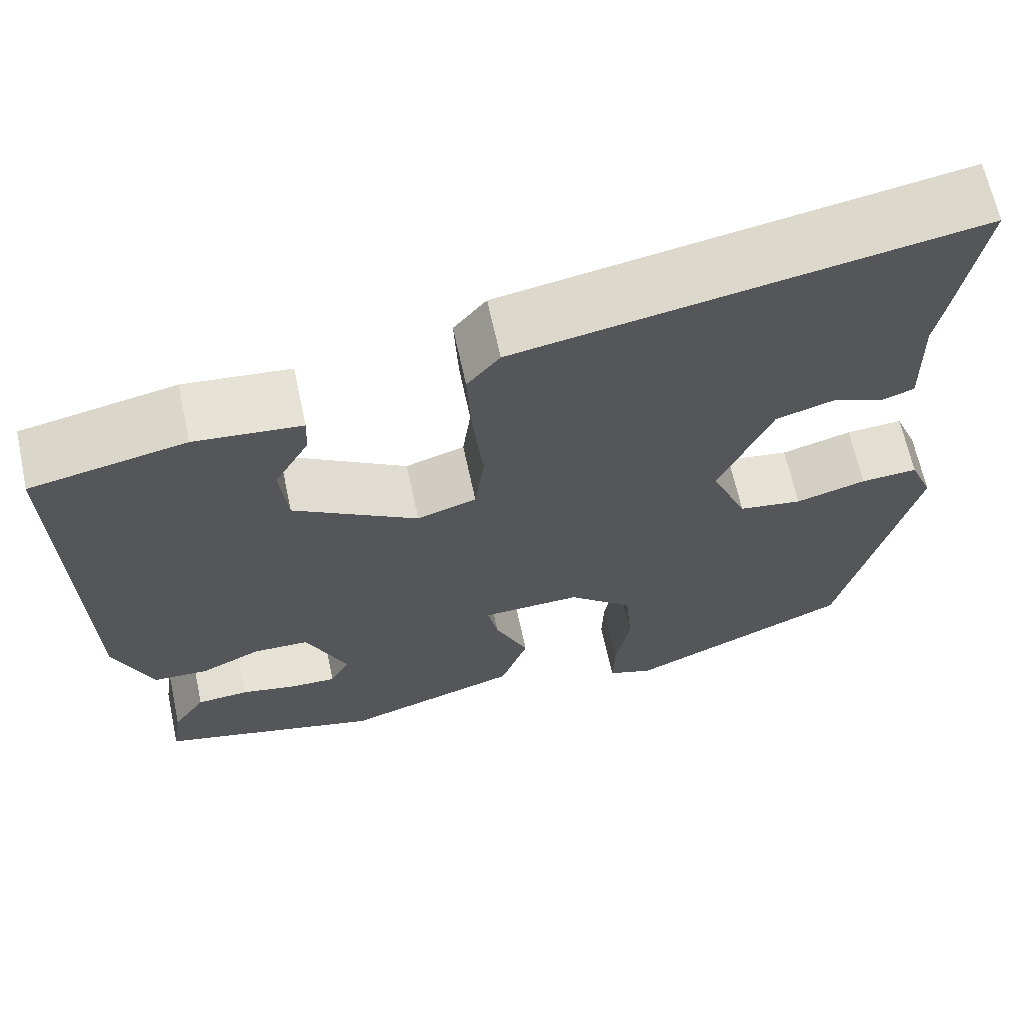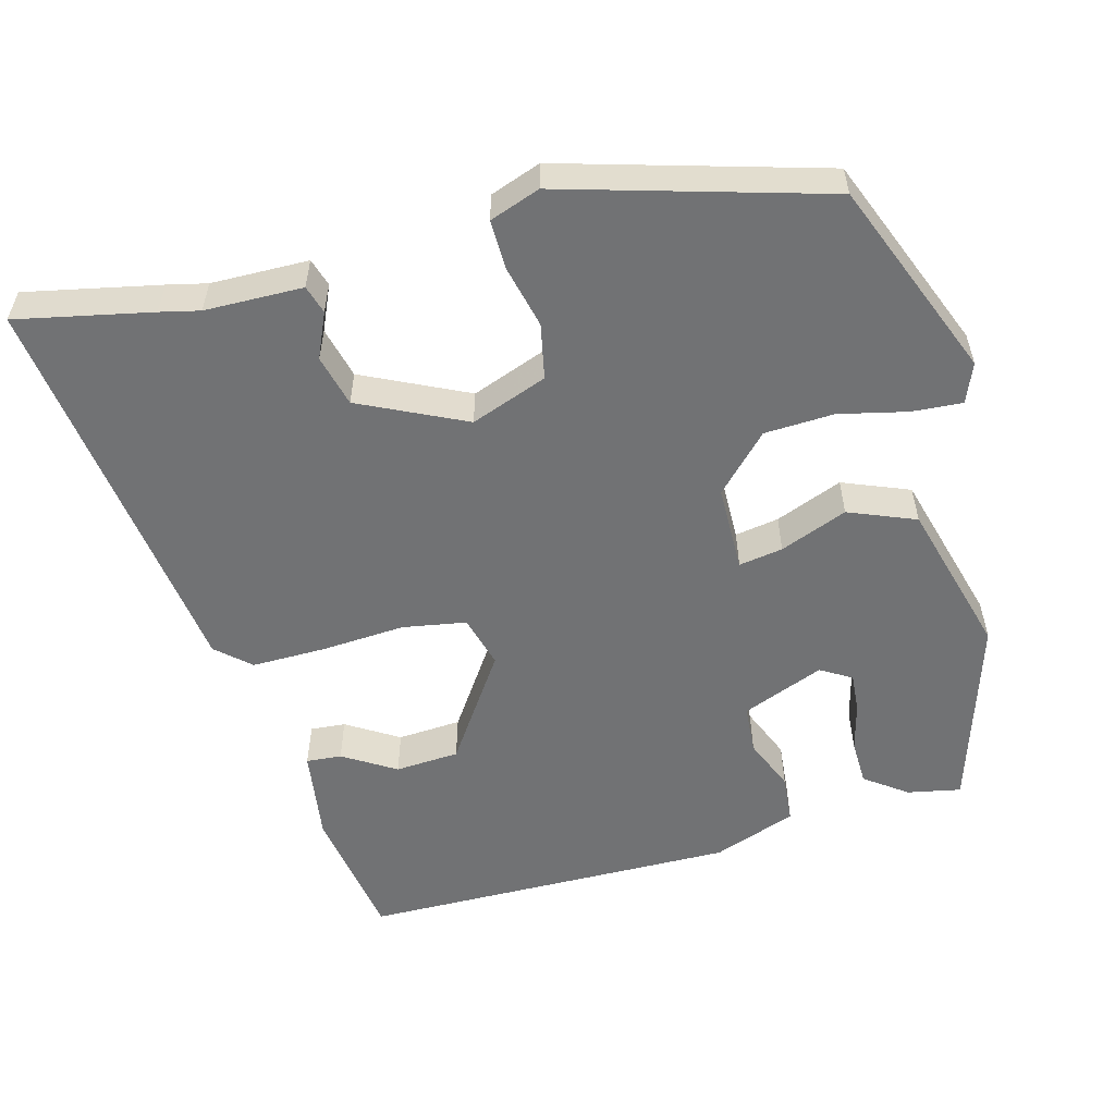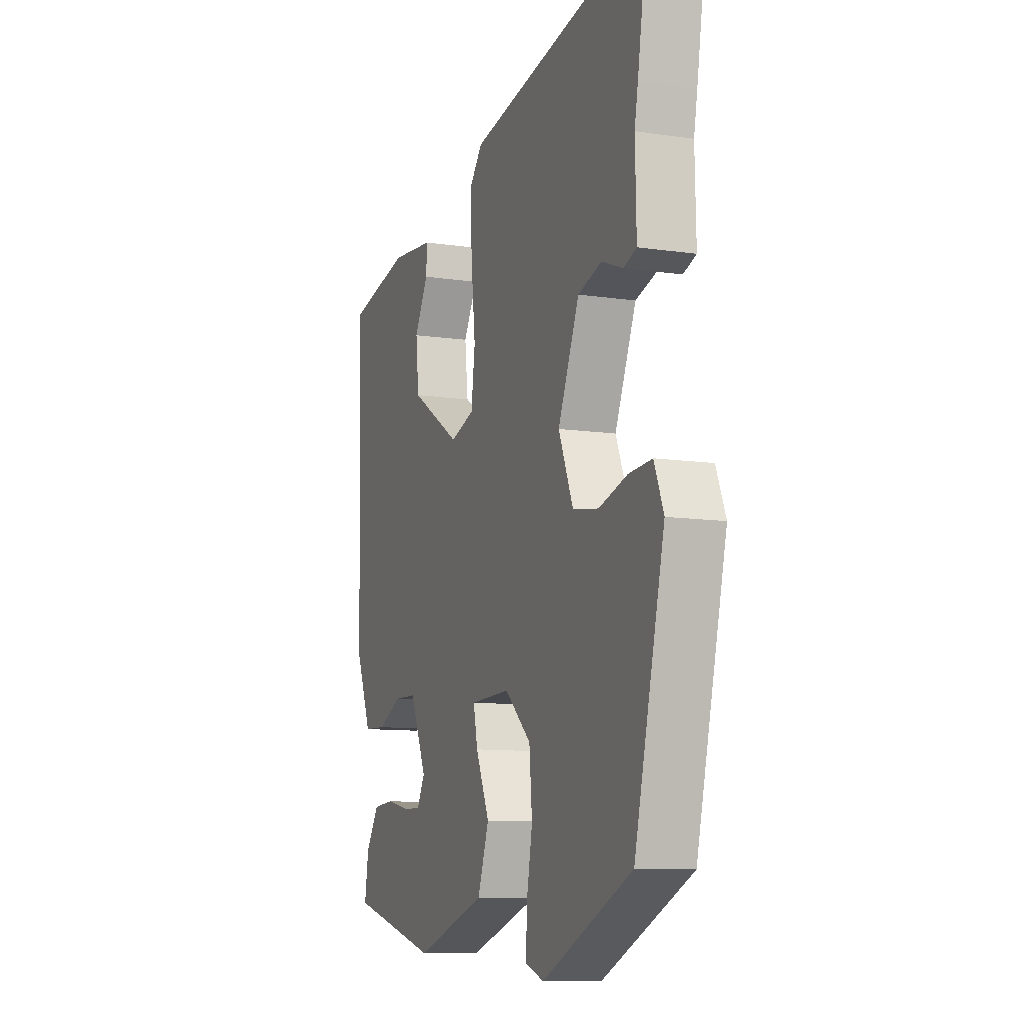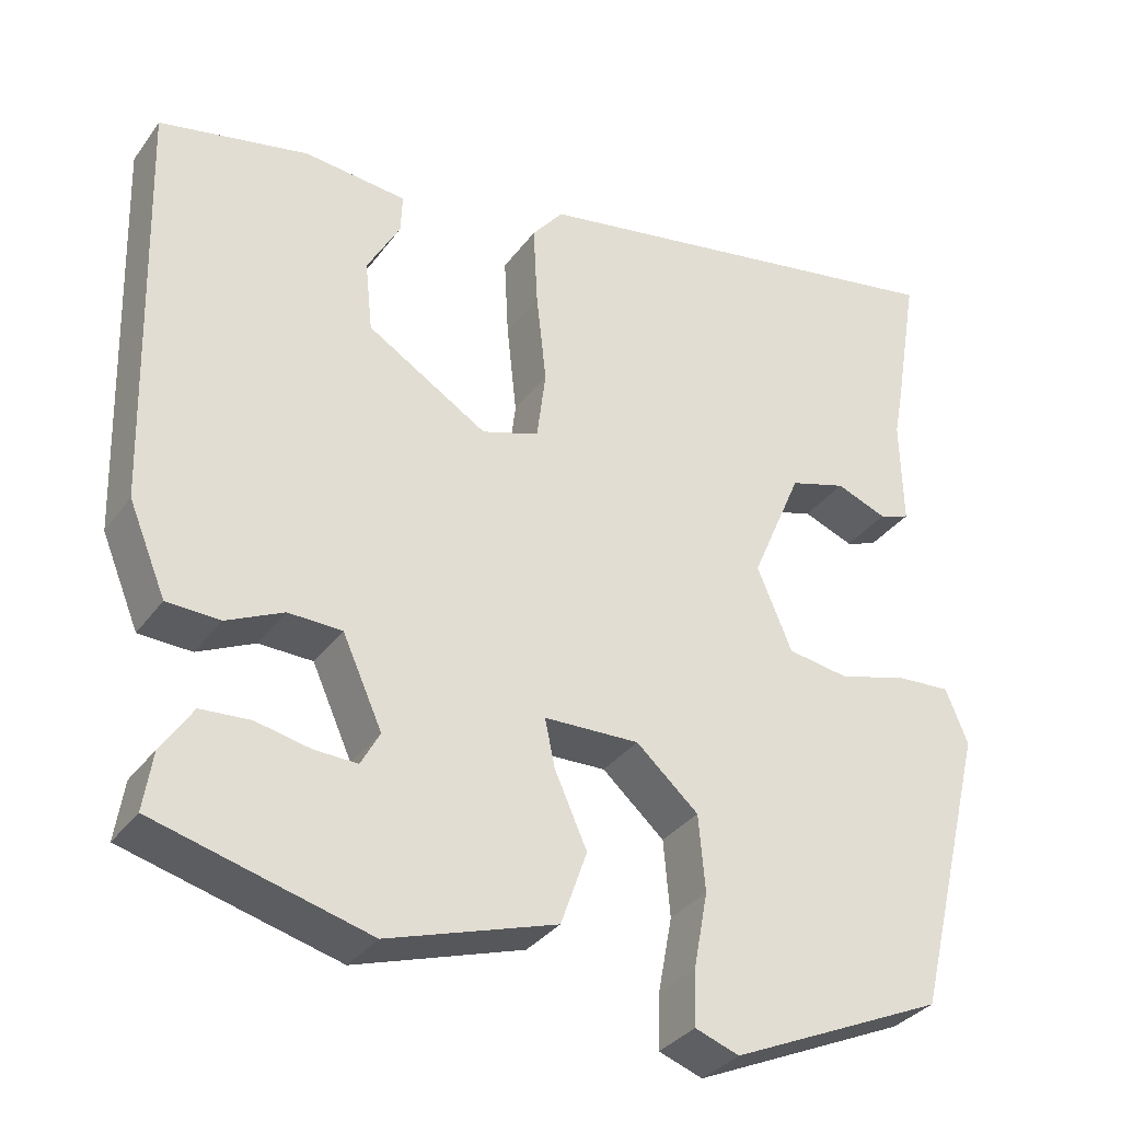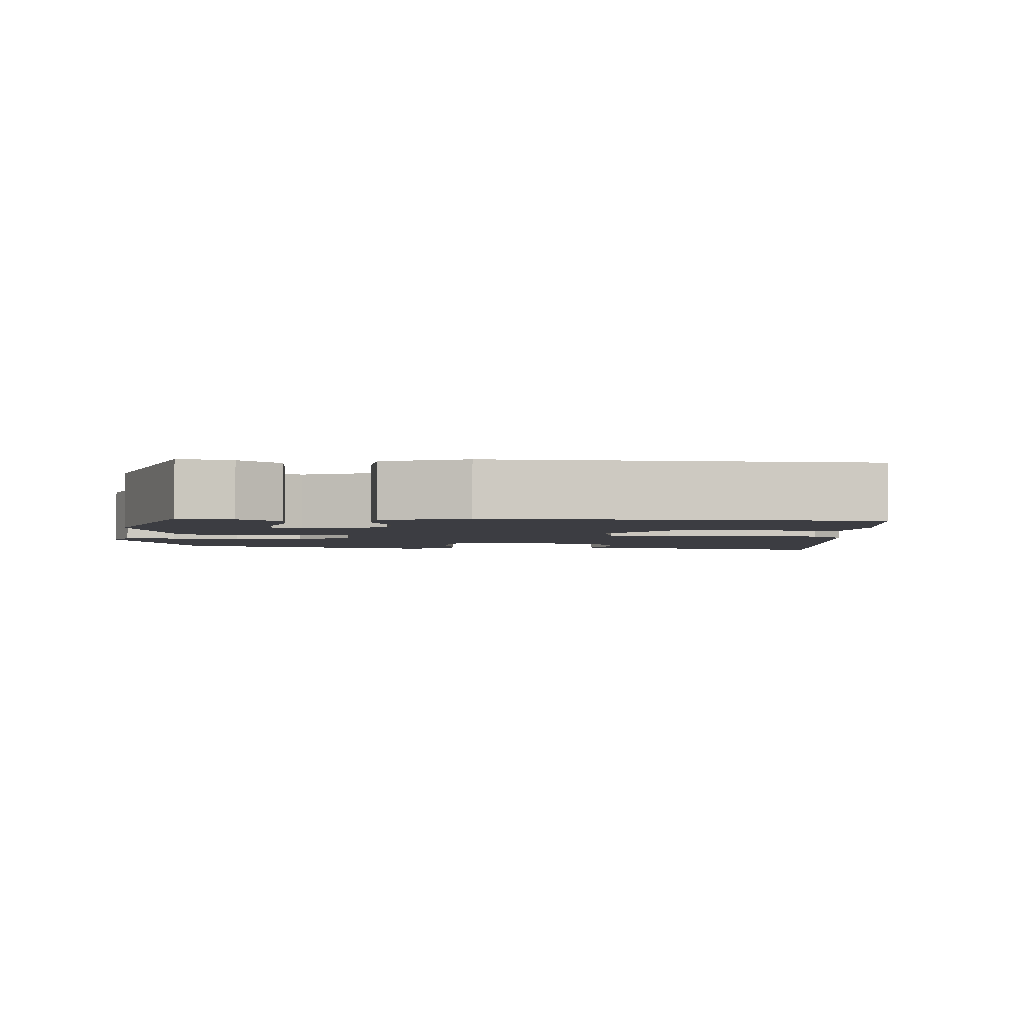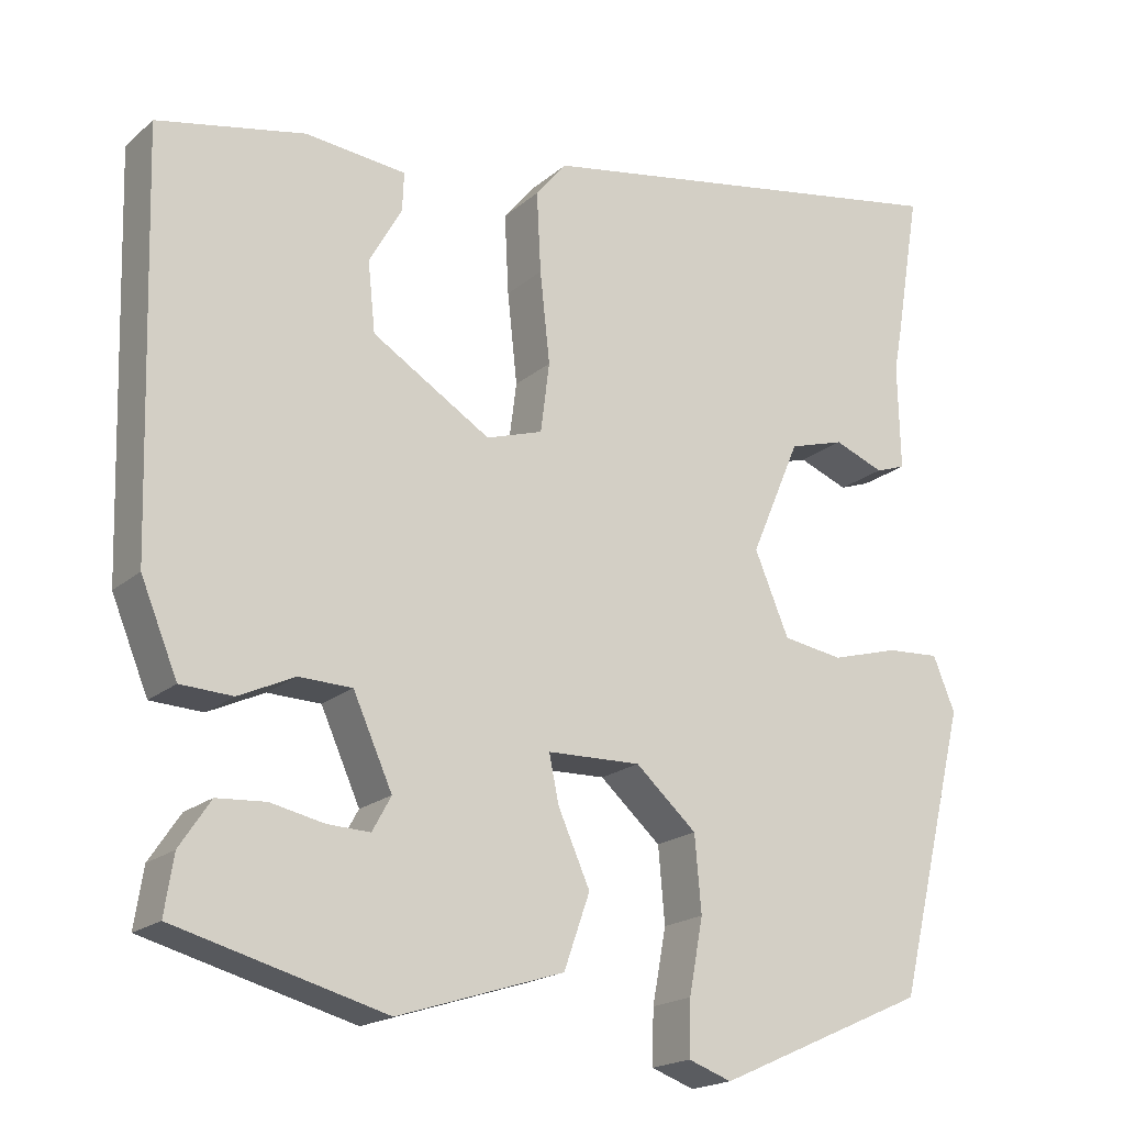
<metadata>
{"format":"obj","ext":"obj","renderer":"f3d","projection":"perspective","resolution":1024,"background":"white","views":[{"elev":65.5,"azim":-12.2,"up":"+Z"},{"elev":-55.4,"azim":102.7,"up":"+Y"},{"elev":-10.4,"azim":69.5,"up":"+Z"},{"elev":-33.3,"azim":-30.4,"up":"+Z"},{"elev":-2.9,"azim":-97.7,"up":"+Y"},{"elev":-19.0,"azim":-32.9,"up":"+Z"}]}
</metadata>
<code>
v -0.471 0.07 -0.412
v -0.46 0.07 -0.341
v -0.422 0.07 -0.284
v -0.362 0.07 -0.28
v -0.296 0.07 -0.294
v -0.244 0.07 -0.296
v -0.221 0.07 -0.254
v -0.269 0.07 -0.147
v -0.334 0.07 -0.145
v -0.403 0.07 -0.177
v -0.467 0.07 -0.174
v -0.512 0.07 -0.065
v -0.526 0.07 0.435
v -0.346 0.07 0.471
v -0.222 0.07 0.458
v -0.224 0.07 0.411
v -0.264 0.07 0.34
v -0.255 0.07 0.255
v -0.11 0.07 0.165
v -0.041 0.07 0.187
v -0.03 0.07 0.272
v -0.042 0.07 0.383
v -0.047 0.07 0.481
v -0.009 0.07 0.527
v 0.52 0.07 0.618
v 0.49 0.07 0.438
v 0.48 0.07 0.385
v 0.483 0.07 0.255
v 0.446 0.07 0.242
v 0.385 0.07 0.266
v 0.317 0.07 0.246
v 0.256 0.07 0.104
v 0.298 0.07 0.004
v 0.372 0.07 -0.008
v 0.454 0.07 0.015
v 0.52 0.07 0.019
v 0.547 0.07 -0.047
v 0.461 0.07 -0.398
v 0.203 0.07 -0.513
v 0.15 0.07 -0.494
v 0.152 0.07 -0.427
v 0.169 0.07 -0.336
v 0.161 0.07 -0.244
v 0.086 0.07 -0.177
v -0.029 0.07 -0.18
v -0.017 0.07 -0.238
v 0.022 0.07 -0.326
v -0.01 0.07 -0.416
v -0.214 0.07 -0.481
v -0.471 0 -0.412
v -0.46 0 -0.341
v -0.422 0 -0.284
v -0.362 0 -0.28
v -0.296 0 -0.294
v -0.244 0 -0.296
v -0.221 0 -0.254
v -0.269 0 -0.147
v -0.334 0 -0.145
v -0.403 0 -0.177
v -0.467 0 -0.174
v -0.512 0 -0.065
v -0.526 0 0.435
v -0.346 0 0.471
v -0.222 0 0.458
v -0.224 0 0.411
v -0.264 0 0.34
v -0.255 0 0.255
v -0.11 0 0.165
v -0.041 0 0.187
v -0.03 0 0.272
v -0.042 0 0.383
v -0.047 0 0.481
v -0.009 0 0.527
v 0.52 0 0.618
v 0.49 0 0.438
v 0.48 0 0.385
v 0.483 0 0.255
v 0.446 0 0.242
v 0.385 0 0.266
v 0.317 0 0.246
v 0.256 0 0.104
v 0.298 0 0.004
v 0.372 0 -0.008
v 0.454 0 0.015
v 0.52 0 0.019
v 0.547 0 -0.047
v 0.461 0 -0.398
v 0.203 0 -0.513
v 0.15 0 -0.494
v 0.152 0 -0.427
v 0.169 0 -0.336
v 0.161 0 -0.244
v 0.086 0 -0.177
v -0.029 0 -0.18
v -0.017 0 -0.238
v 0.022 0 -0.326
v -0.01 0 -0.416
v -0.214 0 -0.481
f 48 49 1
f 47 48 1
f 46 47 1
f 40 41 42
f 39 40 42
f 38 39 42
f 37 38 42
f 36 37 42
f 35 36 42
f 34 35 42
f 33 34 42 43
f 32 33 43 44
f 27 28 29 30
f 27 30 31
f 26 27 31
f 25 26 31
f 24 25 31
f 23 24 31
f 22 23 31
f 21 22 31
f 32 44 45
f 31 32 45
f 21 31 45
f 20 21 45
f 15 16 17
f 14 15 17
f 13 14 17
f 12 13 17
f 12 17 18
f 11 12 18
f 10 11 18
f 9 10 18
f 8 9 18 19
f 3 4 5
f 2 3 5
f 1 2 5
f 1 5 6
f 46 1 6
f 45 46 6 7
f 19 20 45
f 8 19 45
f 7 8 45
f 50 98 97
f 50 97 96
f 50 96 95
f 91 90 89
f 91 89 88
f 91 88 87
f 91 87 86
f 91 86 85
f 91 85 84
f 91 84 83
f 92 91 83 82
f 93 92 82 81
f 79 78 77 76
f 80 79 76
f 80 76 75
f 80 75 74
f 80 74 73
f 80 73 72
f 80 72 71
f 80 71 70
f 94 93 81
f 94 81 80
f 94 80 70
f 94 70 69
f 66 65 64
f 66 64 63
f 66 63 62
f 66 62 61
f 67 66 61
f 67 61 60
f 67 60 59
f 67 59 58
f 68 67 58 57
f 54 53 52
f 54 52 51
f 54 51 50
f 55 54 50
f 55 50 95
f 56 55 95 94
f 94 69 68
f 94 68 57
f 94 57 56
f 1 50 51 2
f 2 51 52 3
f 3 52 53 4
f 4 53 54 5
f 5 54 55 6
f 6 55 56 7
f 7 56 57 8
f 8 57 58 9
f 9 58 59 10
f 10 59 60 11
f 11 60 61 12
f 12 61 62 13
f 13 62 63 14
f 14 63 64 15
f 15 64 65 16
f 16 65 66 17
f 17 66 67 18
f 18 67 68 19
f 19 68 69 20
f 20 69 70 21
f 21 70 71 22
f 22 71 72 23
f 23 72 73 24
f 24 73 74 25
f 25 74 75 26
f 26 75 76 27
f 27 76 77 28
f 28 77 78 29
f 29 78 79 30
f 30 79 80 31
f 31 80 81 32
f 32 81 82 33
f 33 82 83 34
f 34 83 84 35
f 35 84 85 36
f 36 85 86 37
f 37 86 87 38
f 38 87 88 39
f 39 88 89 40
f 40 89 90 41
f 41 90 91 42
f 42 91 92 43
f 43 92 93 44
f 44 93 94 45
f 45 94 95 46
f 46 95 96 47
f 47 96 97 48
f 48 97 98 49
f 49 98 50 1

</code>
